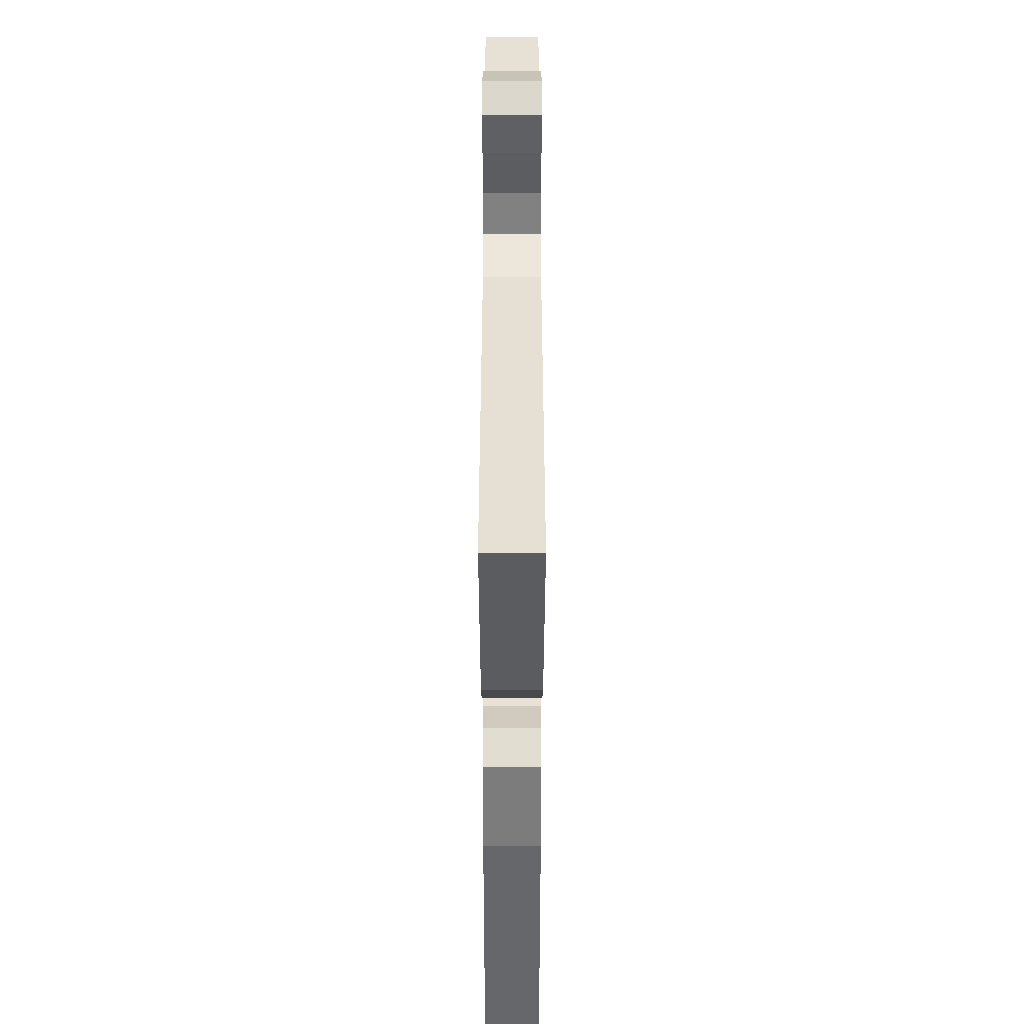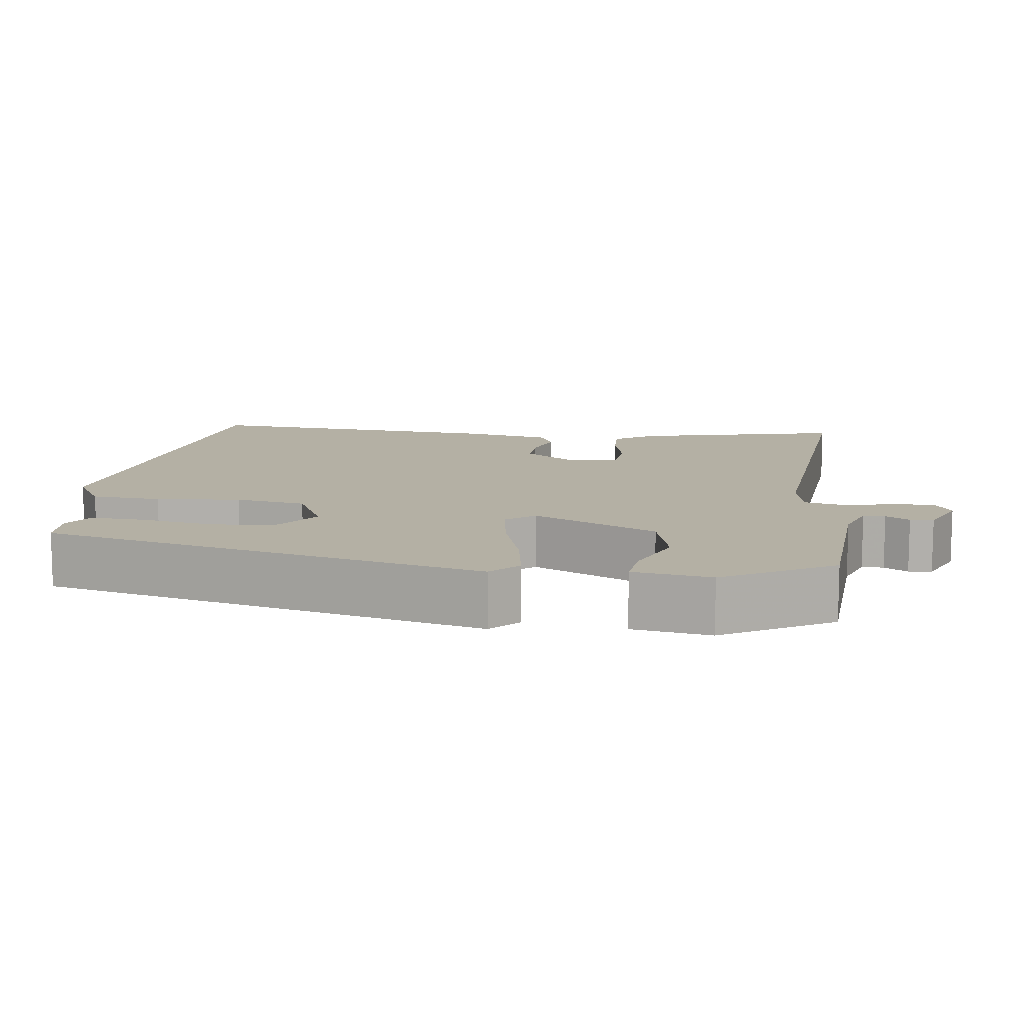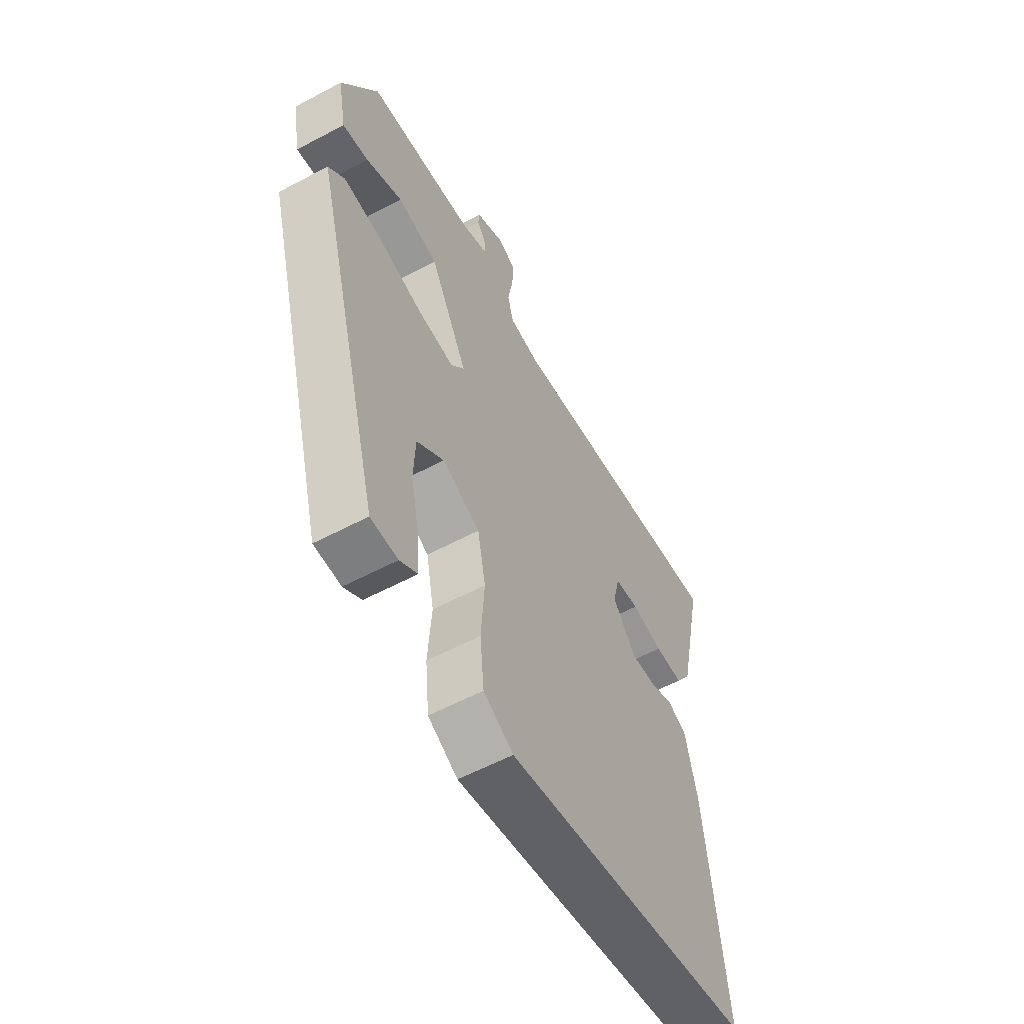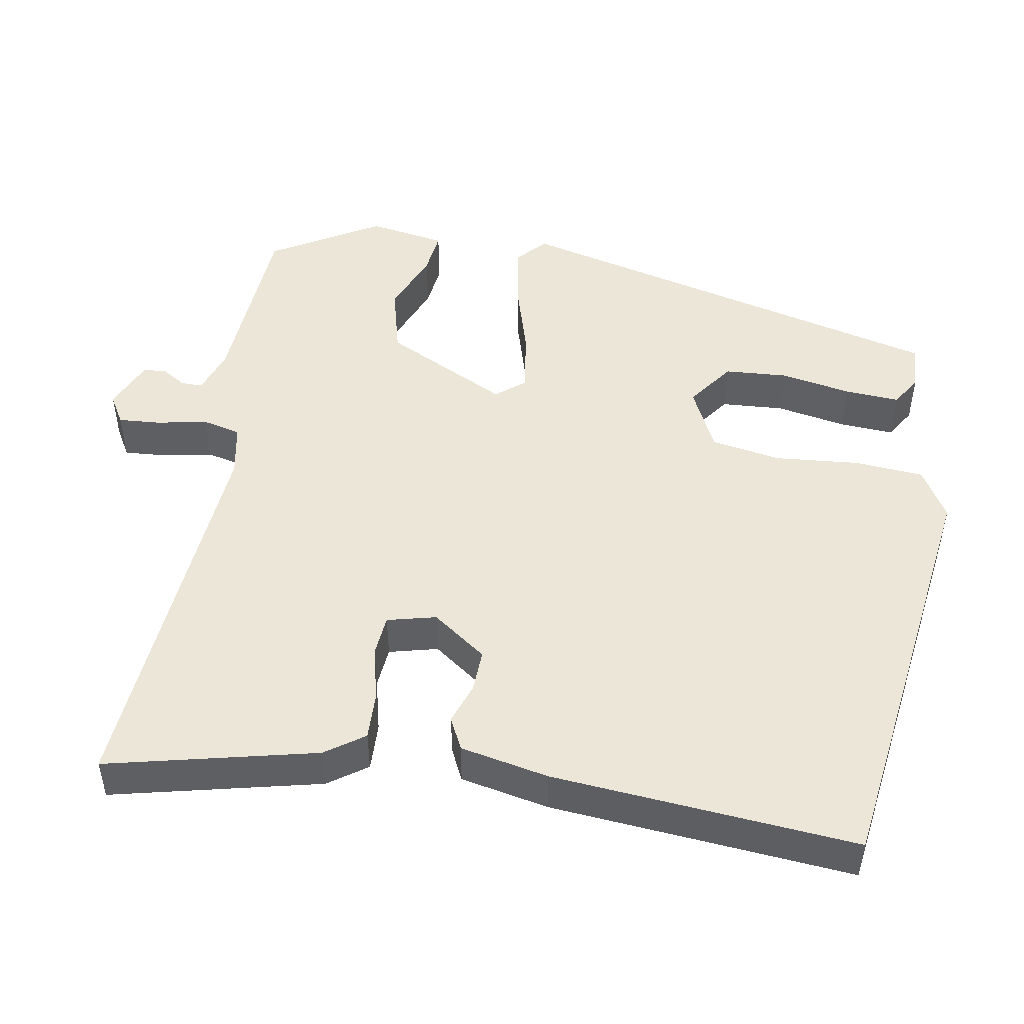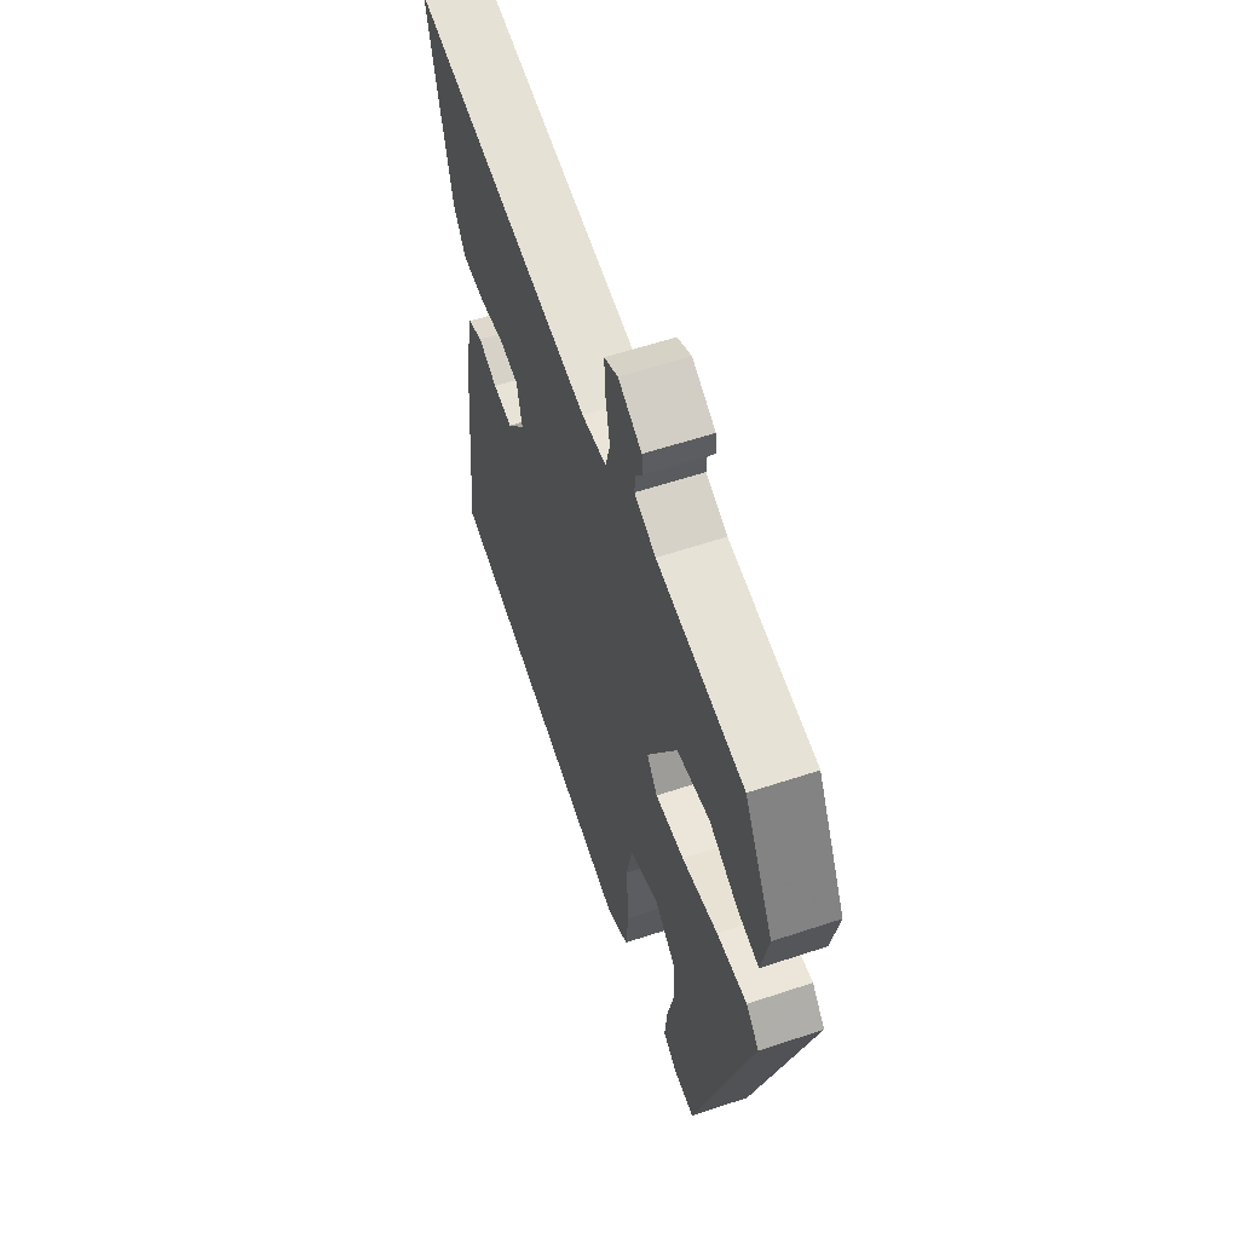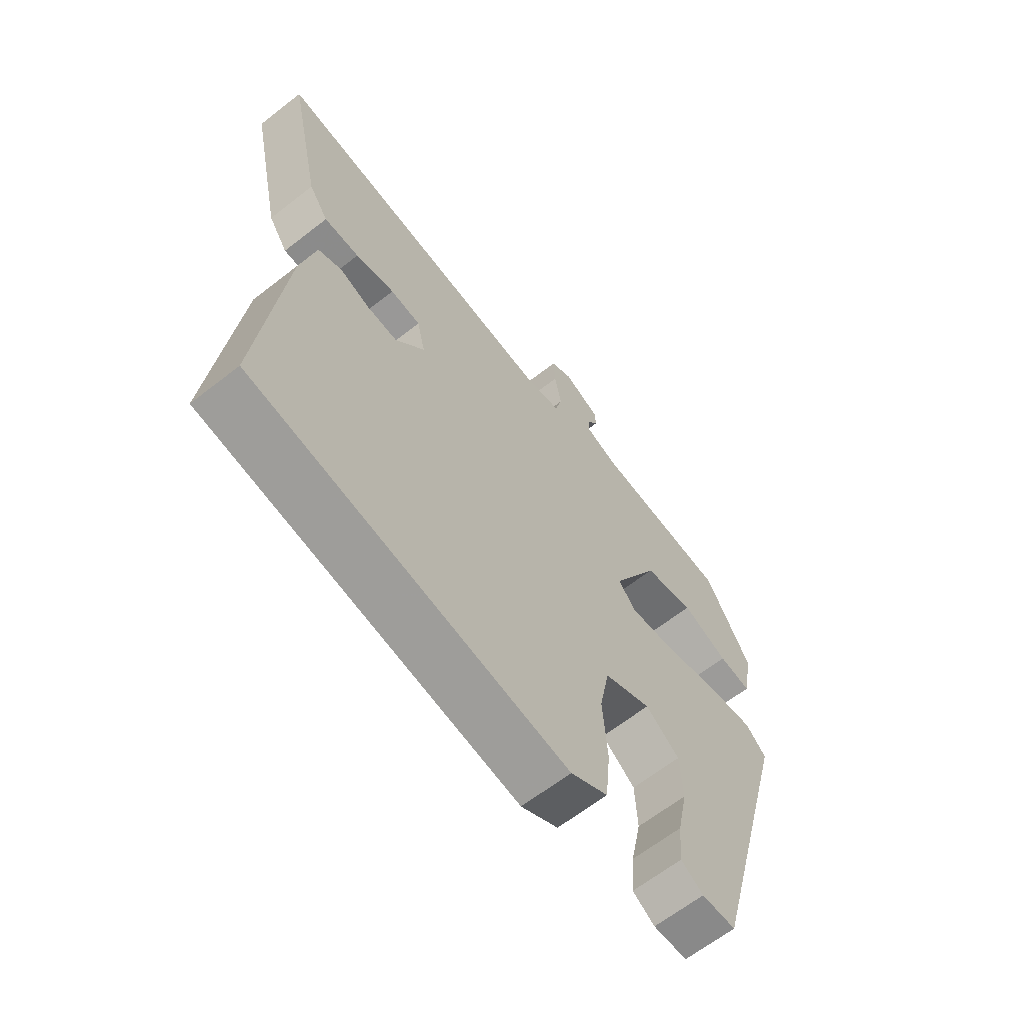
<metadata>
{"format":"obj","ext":"obj","renderer":"f3d","projection":"perspective","resolution":1024,"background":"white","views":[{"elev":43.8,"azim":90.0,"up":"+Z"},{"elev":11.4,"azim":-83.7,"up":"+Y"},{"elev":-57.8,"azim":-61.1,"up":"+Z"},{"elev":48.8,"azim":98.7,"up":"+Y"},{"elev":59.7,"azim":-108.8,"up":"+Z"},{"elev":-64.4,"azim":128.2,"up":"+Z"}]}
</metadata>
<code>
v -0.443 0.07 0.506
v -0.199 0.07 0.526
v -0.139 0.07 0.548
v -0.14 0.07 0.577
v -0.16 0.07 0.608
v -0.158 0.07 0.639
v -0.092 0.07 0.669
v -0.053 0.07 0.647
v -0.056 0.07 0.591
v -0.068 0.07 0.524
v -0.055 0.07 0.473
v 0.015 0.07 0.461
v 0.538 0.07 0.513
v 0.478 0.07 0.235
v 0.443 0.07 0.183
v 0.379 0.07 0.184
v 0.308 0.07 0.2
v 0.253 0.07 0.194
v 0.238 0.07 0.129
v 0.291 0.07 0.058
v 0.347 0.07 0.061
v 0.401 0.07 0.081
v 0.444 0.07 0.061
v 0.47 0.07 -0.056
v 0.512 0.07 -0.458
v -0.054 0.07 -0.546
v -0.121 0.07 -0.508
v -0.13 0.07 -0.416
v -0.122 0.07 -0.304
v -0.14 0.07 -0.211
v -0.225 0.07 -0.172
v -0.286 0.07 -0.218
v -0.29 0.07 -0.302
v -0.271 0.07 -0.395
v -0.265 0.07 -0.468
v -0.305 0.07 -0.494
v -0.366 0.07 -0.492
v -0.524 0.07 0.091
v -0.487 0.07 0.127
v -0.401 0.07 0.115
v -0.299 0.07 0.087
v -0.217 0.07 0.077
v -0.187 0.07 0.115
v -0.272 0.07 0.278
v -0.364 0.07 0.3
v -0.447 0.07 0.265
v -0.506 0.07 0.257
v -0.525 0.07 0.36
v -0.443 0 0.506
v -0.199 0 0.526
v -0.139 0 0.548
v -0.14 0 0.577
v -0.16 0 0.608
v -0.158 0 0.639
v -0.092 0 0.669
v -0.053 0 0.647
v -0.056 0 0.591
v -0.068 0 0.524
v -0.055 0 0.473
v 0.015 0 0.461
v 0.538 0 0.513
v 0.478 0 0.235
v 0.443 0 0.183
v 0.379 0 0.184
v 0.308 0 0.2
v 0.253 0 0.194
v 0.238 0 0.129
v 0.291 0 0.058
v 0.347 0 0.061
v 0.401 0 0.081
v 0.444 0 0.061
v 0.47 0 -0.056
v 0.512 0 -0.458
v -0.054 0 -0.546
v -0.121 0 -0.508
v -0.13 0 -0.416
v -0.122 0 -0.304
v -0.14 0 -0.211
v -0.225 0 -0.172
v -0.286 0 -0.218
v -0.29 0 -0.302
v -0.271 0 -0.395
v -0.265 0 -0.468
v -0.305 0 -0.494
v -0.366 0 -0.492
v -0.524 0 0.091
v -0.487 0 0.127
v -0.401 0 0.115
v -0.299 0 0.087
v -0.217 0 0.077
v -0.187 0 0.115
v -0.272 0 0.278
v -0.364 0 0.3
v -0.447 0 0.265
v -0.506 0 0.257
v -0.525 0 0.36
f 48 1 2
f 47 48 2
f 46 47 2
f 45 46 2
f 44 45 2 3
f 43 44 3
f 39 40 41
f 38 39 41
f 37 38 41
f 36 37 41
f 33 34 35 36
f 32 33 36 41
f 31 32 41 42
f 27 28 29
f 26 27 29
f 25 26 29
f 24 25 29
f 23 24 29
f 22 23 29
f 21 22 29
f 20 21 29 30
f 31 42 43
f 30 31 43
f 20 30 43
f 19 20 43
f 15 16 17
f 14 15 17
f 13 14 17
f 12 13 17
f 11 12 17 18
f 8 9 10
f 7 8 10
f 6 7 10
f 5 6 10
f 4 5 10
f 3 4 10 11
f 18 19 43
f 11 18 43
f 3 11 43
f 50 49 96
f 50 96 95
f 50 95 94
f 50 94 93
f 51 50 93 92
f 51 92 91
f 89 88 87
f 89 87 86
f 89 86 85
f 89 85 84
f 84 83 82 81
f 89 84 81 80
f 90 89 80 79
f 77 76 75
f 77 75 74
f 77 74 73
f 77 73 72
f 77 72 71
f 77 71 70
f 77 70 69
f 78 77 69 68
f 91 90 79
f 91 79 78
f 91 78 68
f 91 68 67
f 65 64 63
f 65 63 62
f 65 62 61
f 65 61 60
f 66 65 60 59
f 58 57 56
f 58 56 55
f 58 55 54
f 58 54 53
f 58 53 52
f 59 58 52 51
f 91 67 66
f 91 66 59
f 91 59 51
f 1 49 50 2
f 2 50 51 3
f 3 51 52 4
f 4 52 53 5
f 5 53 54 6
f 6 54 55 7
f 7 55 56 8
f 8 56 57 9
f 9 57 58 10
f 10 58 59 11
f 11 59 60 12
f 12 60 61 13
f 13 61 62 14
f 14 62 63 15
f 15 63 64 16
f 16 64 65 17
f 17 65 66 18
f 18 66 67 19
f 19 67 68 20
f 20 68 69 21
f 21 69 70 22
f 22 70 71 23
f 23 71 72 24
f 24 72 73 25
f 25 73 74 26
f 26 74 75 27
f 27 75 76 28
f 28 76 77 29
f 29 77 78 30
f 30 78 79 31
f 31 79 80 32
f 32 80 81 33
f 33 81 82 34
f 34 82 83 35
f 35 83 84 36
f 36 84 85 37
f 37 85 86 38
f 38 86 87 39
f 39 87 88 40
f 40 88 89 41
f 41 89 90 42
f 42 90 91 43
f 43 91 92 44
f 44 92 93 45
f 45 93 94 46
f 46 94 95 47
f 47 95 96 48
f 48 96 49 1

</code>
